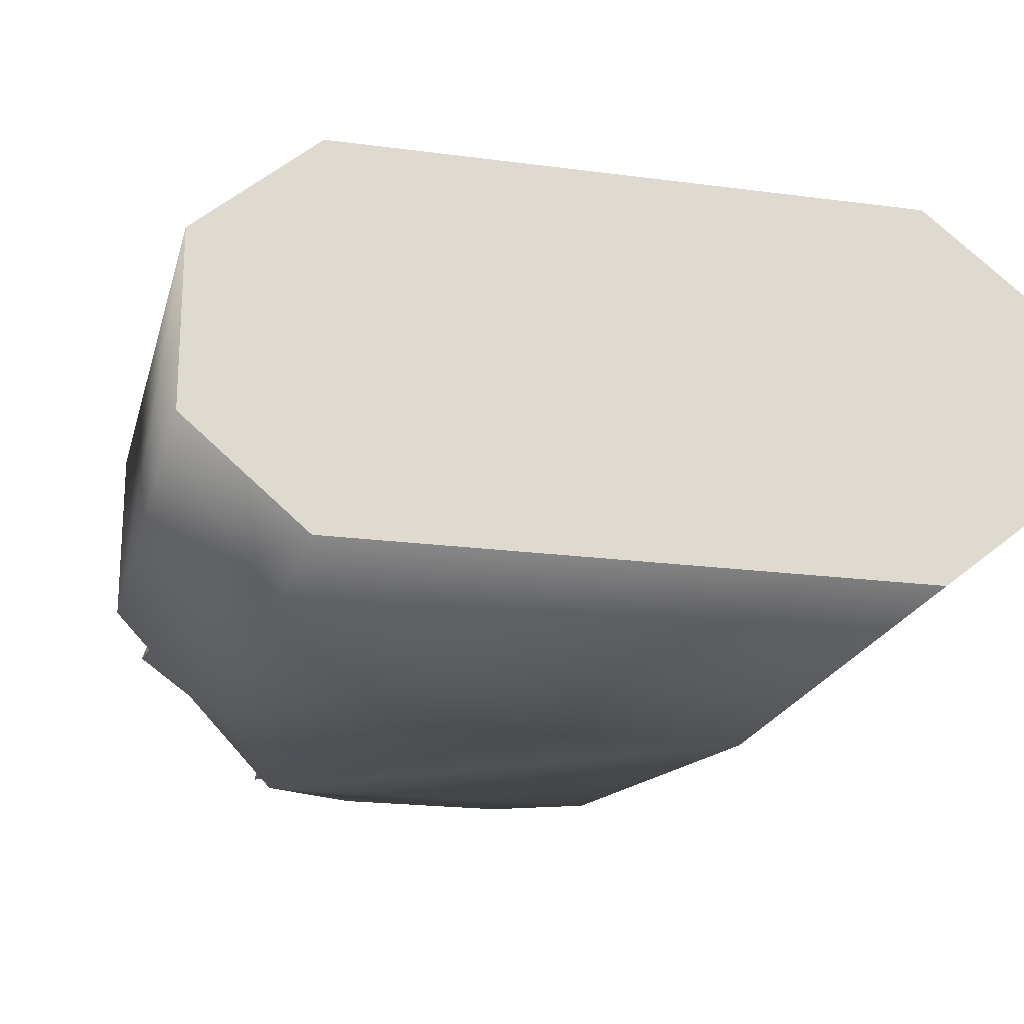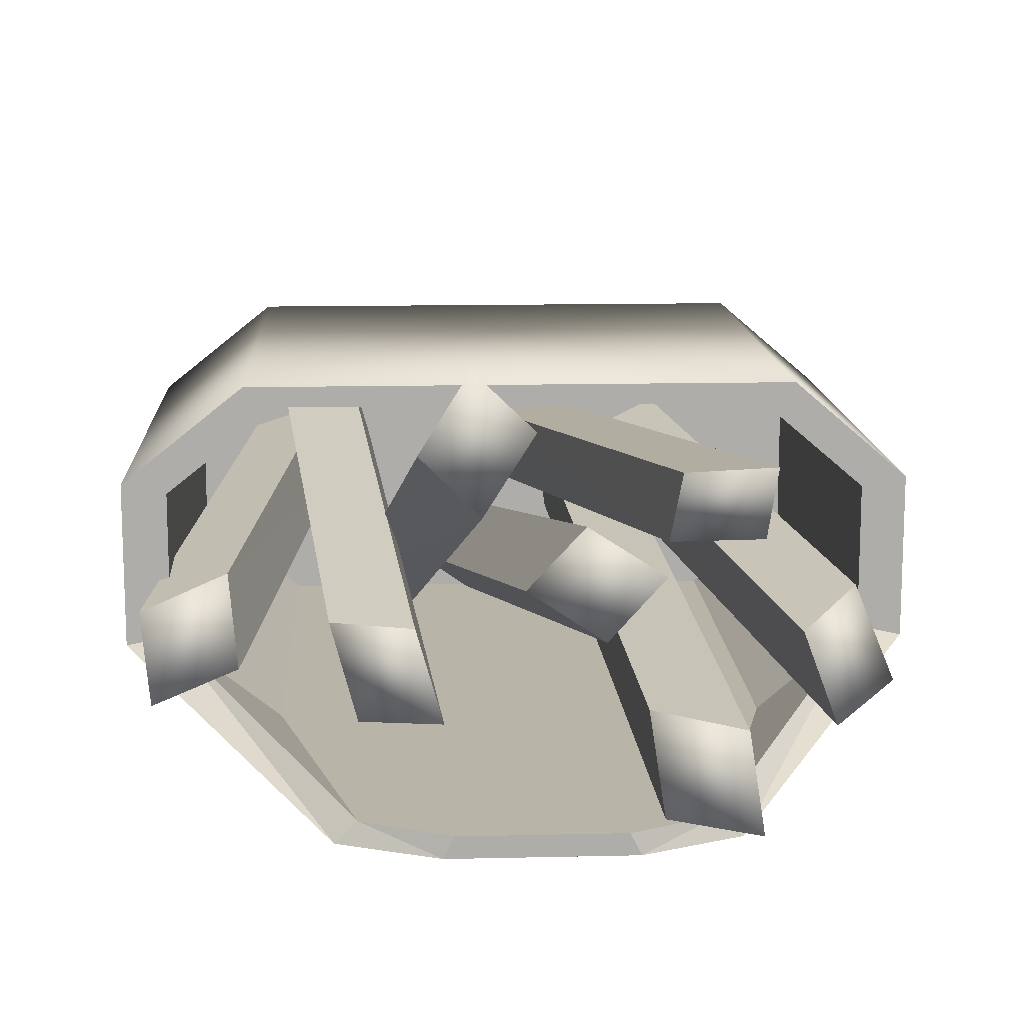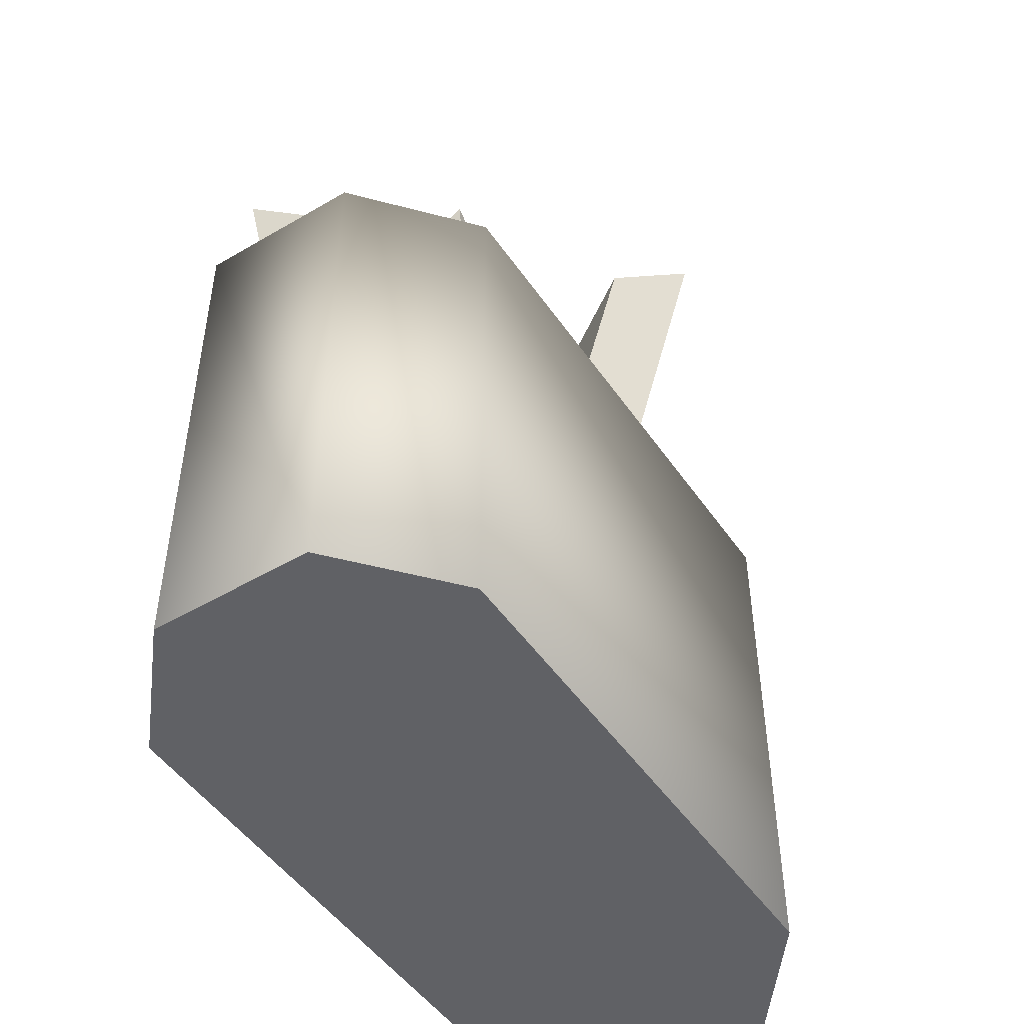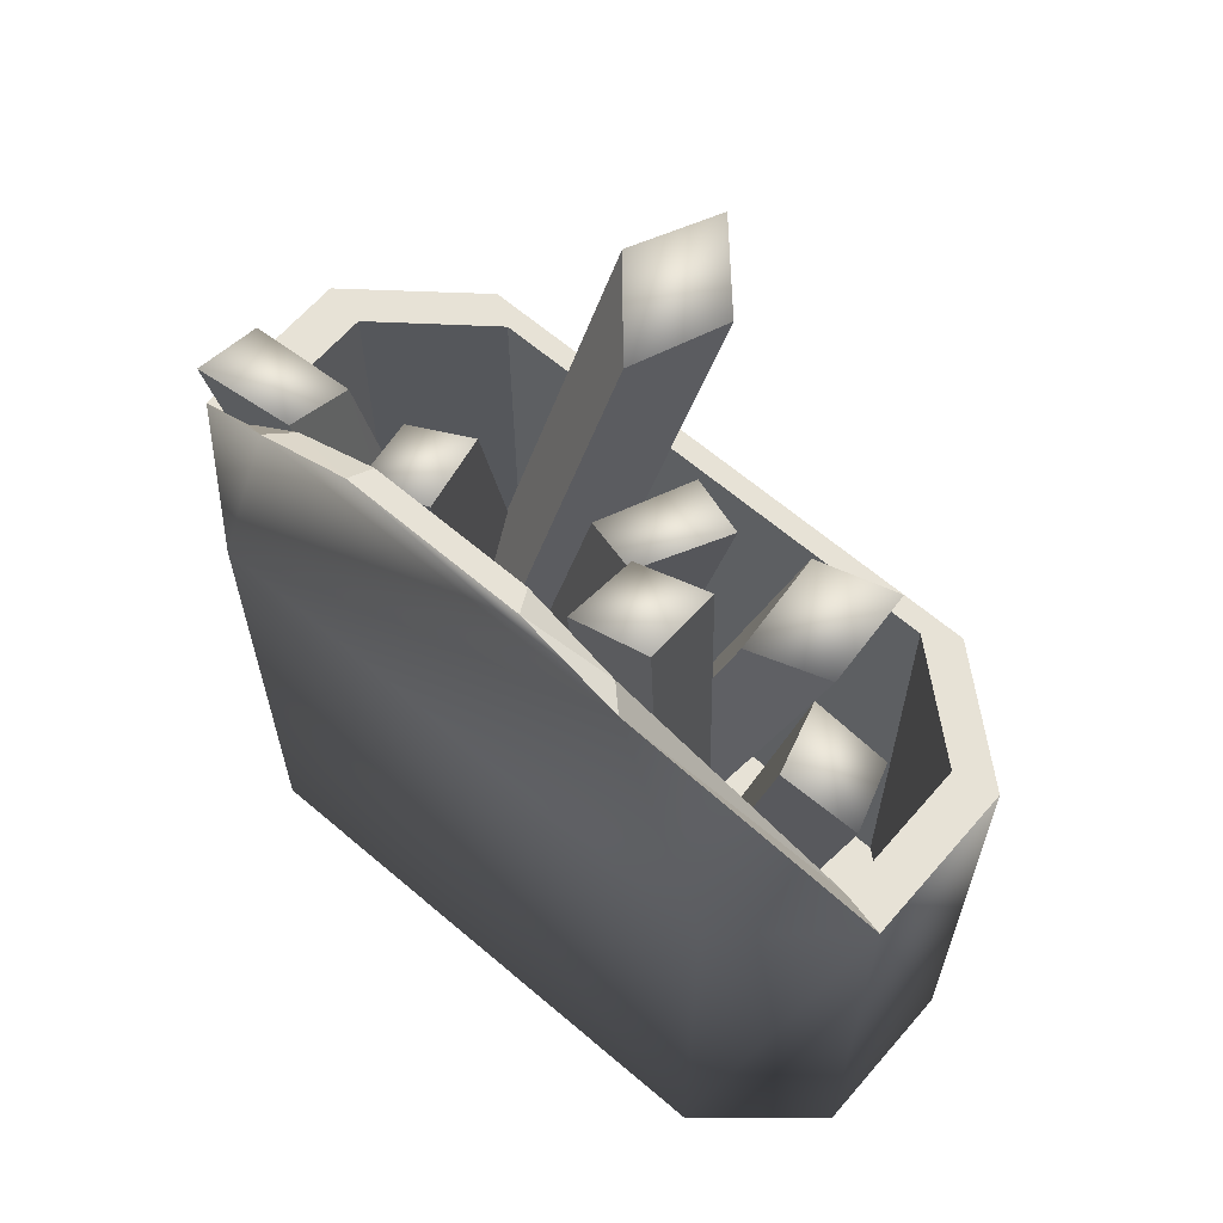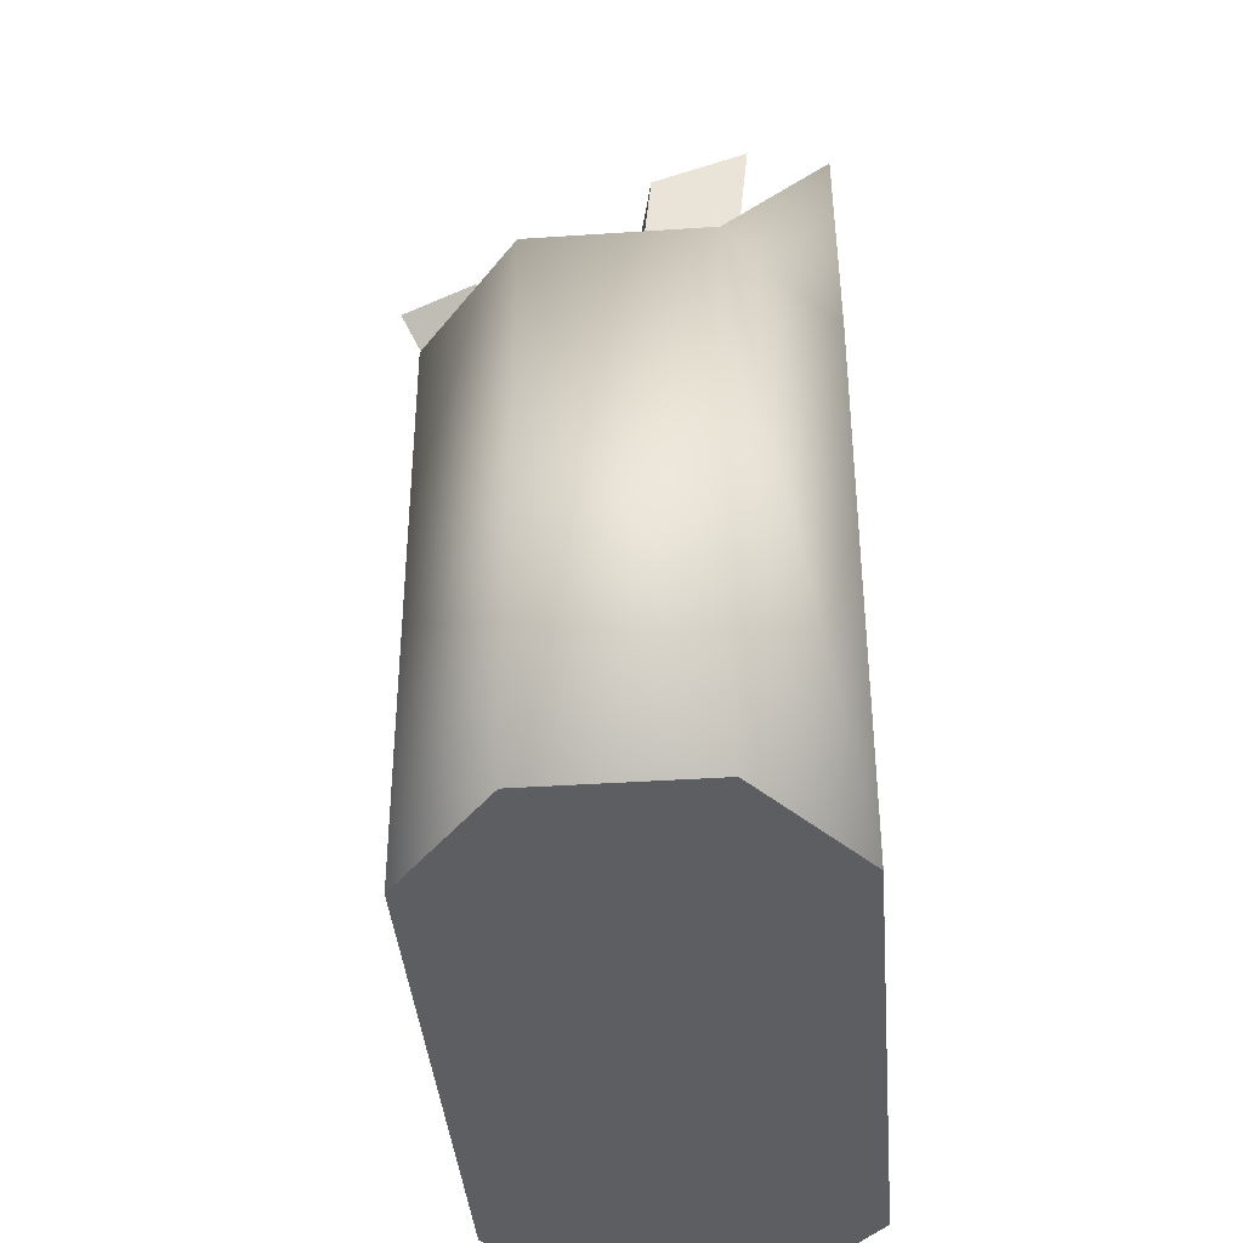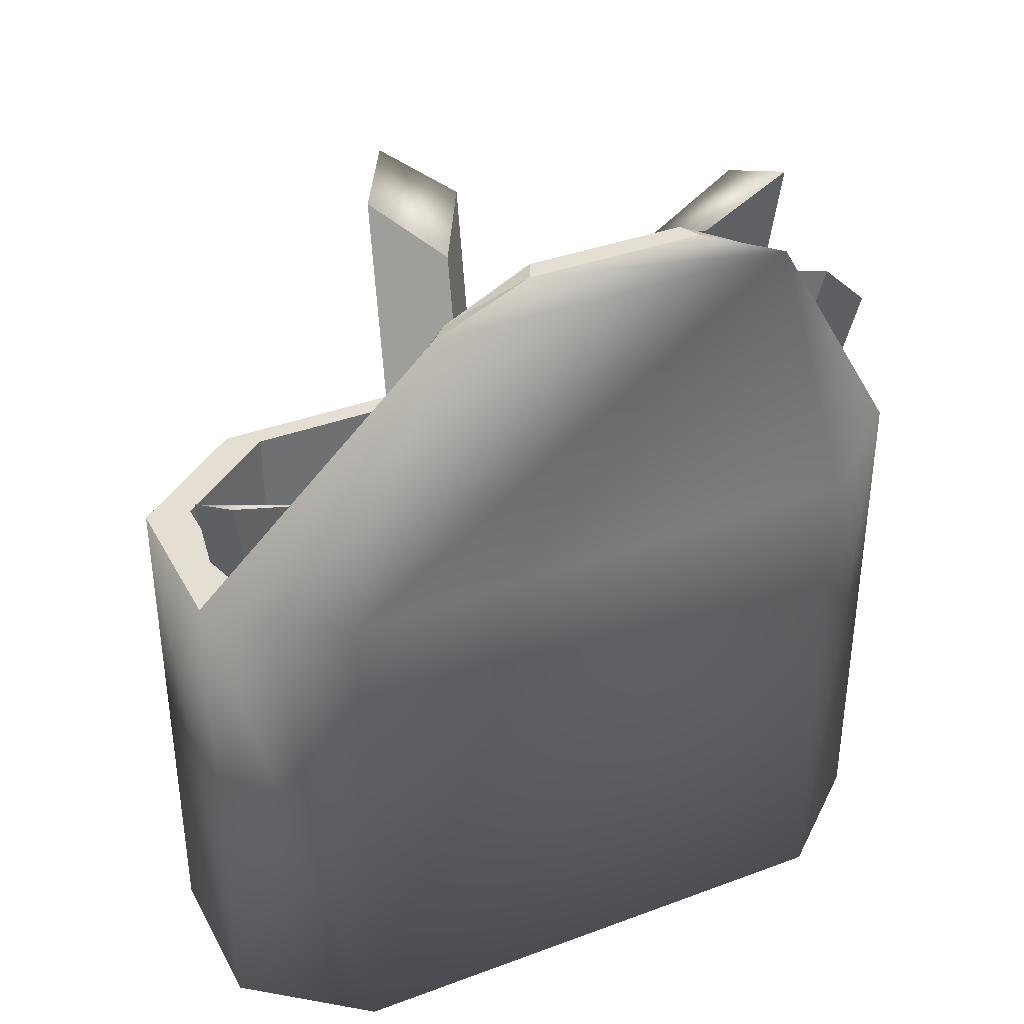
<metadata>
{"format":"obj","ext":"obj","renderer":"f3d","projection":"perspective","resolution":1024,"background":"white","views":[{"elev":-20.3,"azim":-13.7,"up":"+Z"},{"elev":13.2,"azim":177.0,"up":"+Z"},{"elev":-49.1,"azim":-56.9,"up":"+Y"},{"elev":63.5,"azim":-139.2,"up":"+Y"},{"elev":-39.2,"azim":94.8,"up":"+Y"},{"elev":37.1,"azim":154.4,"up":"+Y"}]}
</metadata>
<code>
o ranskis.005_Cube.991
v 1.331 -1.169 0.8
v -1.34 -1.169 0.8
v -1.34 -1.169 -0.9514
v 1.331 -1.169 -0.9514
v 1.331 1.503 0.8
v -1.34 1.503 0.8
v -1.34 1.503 -0.9514
v 1.331 1.503 -0.9514
v 1.179 1.503 0.6994
v -1.186 1.503 0.6994
v -1.186 1.503 -0.8509
v 1.179 1.503 -0.8509
v 1.176 -0.9849 0.6983
v -1.185 -0.9849 0.6983
v -1.185 -0.9849 -0.8497
v 1.176 -0.9849 -0.8497
v -0.9019 3.001 -0.9514
v 0.8932 3.001 -0.9514
v -0.7977 3.001 -0.8497
v 0.789 3.001 -0.8497
v -0.4316 3.207 -0.9514
v 0.4229 3.207 -0.9514
v -0.382 3.207 -0.8497
v 0.3733 3.207 -0.8497
v 1.928 -1.169 0.3259
v 1.928 -1.169 -0.4773
v 1.928 1.503 0.3259
v 1.928 1.503 -0.4773
v -1.894 -1.169 0.3259
v -1.894 -1.169 -0.4773
v -1.894 1.503 0.3259
v -1.894 1.503 -0.4773
v 1.71 1.503 0.2803
v 1.71 1.503 -0.4317
v -1.678 1.503 0.2803
v -1.678 1.503 -0.4317
v 1.71 -0.9657 0.2803
v 1.71 -0.9657 -0.4317
v -1.678 -0.9657 0.2803
v -1.678 -0.9657 -0.4317
v -0.7114 -0.5971 -0.2491
v -1.023 -0.912 -0.1302
v -1.701 2.267 -0.4749
v -1.387 2.572 -0.5927
v -0.5762 -0.7869 0.1456
v -0.9063 -1.013 0.2549
v -1.556 2.036 -0.07558
v -1.254 2.393 -0.1991
v 1.333 -0.663 -0.2491
v 0.9347 -0.8559 -0.1302
v 1.357 1.938 -0.4749
v 1.754 2.121 -0.5927
v 1.397 -0.887 0.1456
v 1.011 -0.99 0.2549
v 1.415 1.671 -0.07558
v 1.819 1.907 -0.1991
v 0.7509 -0.651 0.1576
v 0.8787 -0.8027 0.5708
v 0.5247 2.362 -0.1688
v 0.3981 2.504 -0.5796
v 1.144 -0.8812 0.1078
v 1.262 -0.9447 0.5004
v 0.9226 2.09 -0.2087
v 0.7901 2.283 -0.6317
v -0.6767 -0.663 -0.3488
v -0.6302 -0.8559 0.06433
v -0.8947 3.161 -0.412
v -0.9403 3.344 -0.8237
v -0.2769 -0.887 -0.342
v -0.2378 -0.99 0.0579
v -0.4913 2.894 -0.3989
v -0.5413 3.13 -0.8183
v -0.3797 -0.651 0.2962
v 0.04963 -0.8027 0.2437
v -0.741 1.982 0.461
v -1.168 2.123 0.5127
v -0.3589 -0.8812 -0.09957
v 0.04834 -0.9447 -0.146
v -0.7097 1.709 0.0623
v -1.15 1.903 0.1177
v -0.07267 -0.6169 -0.4634
v 0.2763 -0.8525 -0.2823
v -0.2598 2.321 0.2897
v -0.607 2.547 0.1067
v 0.1861 -0.7729 -0.8081
v 0.5201 -0.9199 -0.6109
v 0.006153 2.123 -0.06248
v -0.3499 2.401 -0.2361
v 0.6145 -0.6423 -0.2856
v 0.8461 -0.7151 -0.6743
v 0.5128 2.749 0.7138
v 0.2823 2.812 1.098
v 0.3216 -0.8123 -0.5944
v 0.5439 -0.803 -0.9445
v 0.2243 2.54 0.3865
v -0.01171 2.651 0.7937
f 46 47 42
f 48 45 41
f 44 41 43
f 48 47 45
f 54 55 50
f 56 53 49
f 49 50 51
f 56 55 53
f 62 63 58
f 64 61 57
f 57 58 59
f 64 63 61
f 70 71 66
f 68 72 65
f 65 66 67
f 72 71 69
f 78 79 74
f 80 77 73
f 76 73 75
f 80 79 77
f 86 87 82
f 88 85 81
f 81 82 83
f 88 87 85
f 94 95 90
f 96 93 89
f 89 90 91
f 96 95 93
f 47 43 42
f 44 48 41
f 72 69 65
f 47 46 45
f 55 51 50
f 52 56 49
f 52 49 51
f 55 54 53
f 63 59 58
f 60 64 57
f 60 57 59
f 63 62 61
f 73 74 75
f 71 67 66
f 68 65 67
f 71 70 69
f 79 75 74
f 76 80 73
f 79 78 77
f 87 83 82
f 84 88 81
f 84 81 83
f 87 86 85
f 95 91 90
f 92 96 89
f 92 89 91
f 95 94 93
f 41 42 43
f 47 48 43
f 55 56 51
f 63 64 59
f 71 72 67
f 79 80 75
f 87 88 84
f 95 96 91
f 48 44 43
f 56 52 51
f 64 60 59
f 72 68 67
f 80 76 75
f 83 87 84
f 96 92 91
f 1 2 3
f 3 2 29
f 27 28 34
f 6 5 10
f 22 21 23
f 17 19 21
f 20 18 22
f 1 4 25
f 32 31 35
f 5 27 33
f 31 6 35
f 20 34 18
f 32 17 36
f 4 1 3
f 30 3 29
f 33 27 34
f 5 9 10
f 24 22 23
f 19 23 21
f 24 20 22
f 36 32 35
f 9 5 33
f 6 10 35
f 34 28 18
f 17 19 36
f 4 26 25
f 8 7 17
f 1 5 2
f 3 7 8
f 4 8 28
f 7 32 17
f 18 28 8
f 18 17 22
f 27 25 26
f 5 1 25
f 29 31 32
f 2 6 31
f 7 3 32
f 18 8 17
f 3 30 32
f 4 3 8
f 26 4 28
f 17 21 22
f 28 27 26
f 5 6 2
f 27 5 25
f 30 29 32
f 29 2 31
f 35 10 39
f 12 11 16
f 10 9 13
f 19 20 23
f 11 12 20
f 12 34 20
f 33 34 38
f 34 12 38
f 36 35 39
f 9 33 37
f 11 36 40
f 19 36 11
f 10 14 39
f 11 15 16
f 14 10 13
f 19 11 20
f 20 24 23
f 37 33 38
f 12 16 38
f 40 36 39
f 13 9 37
f 15 11 40

</code>
